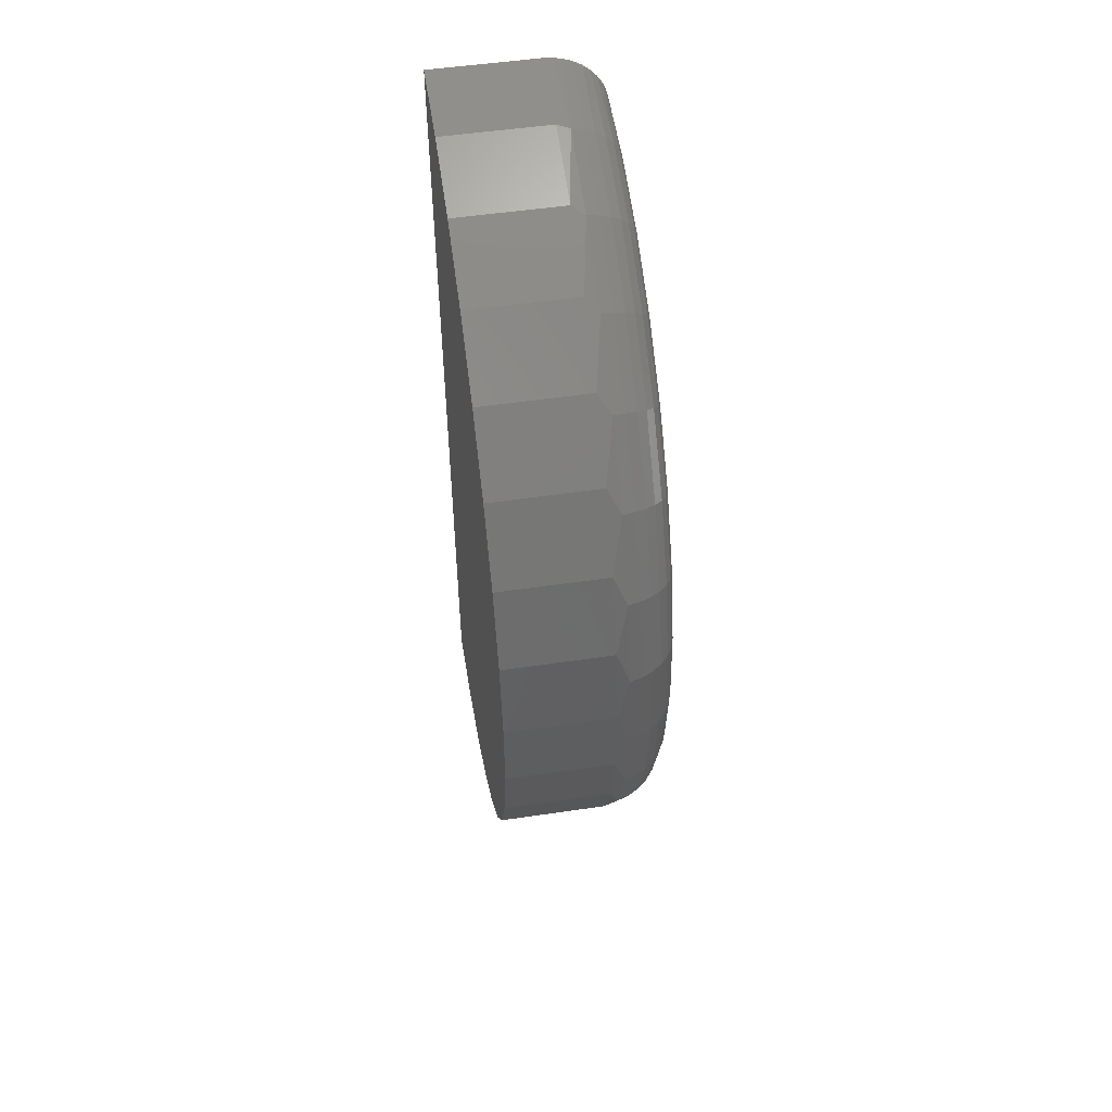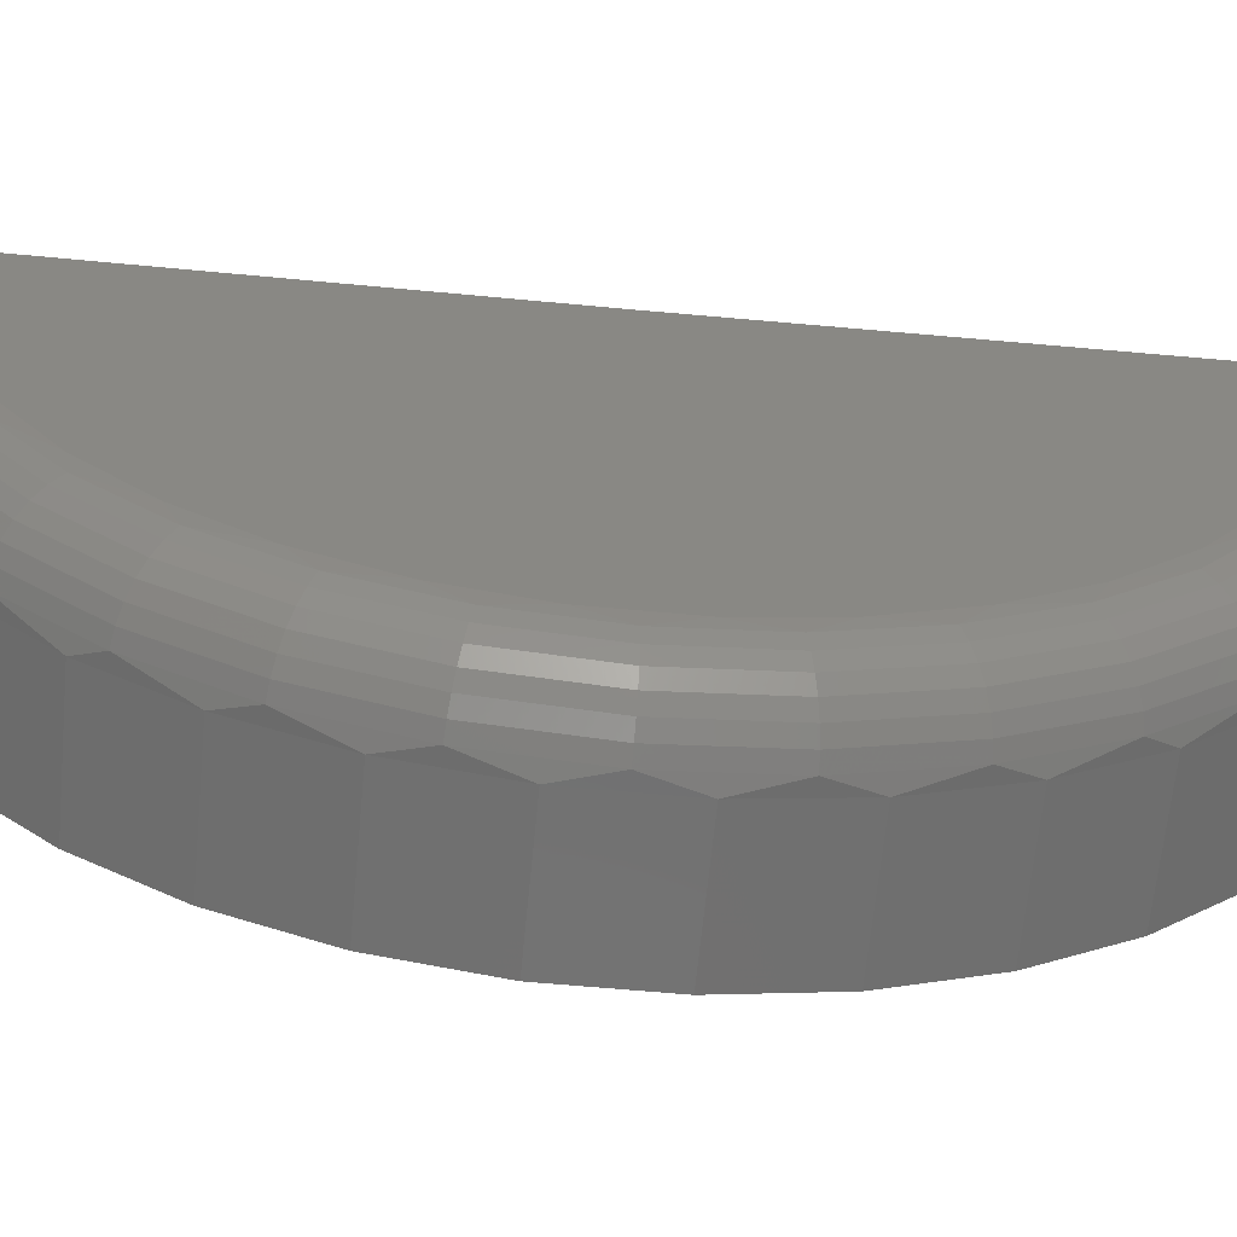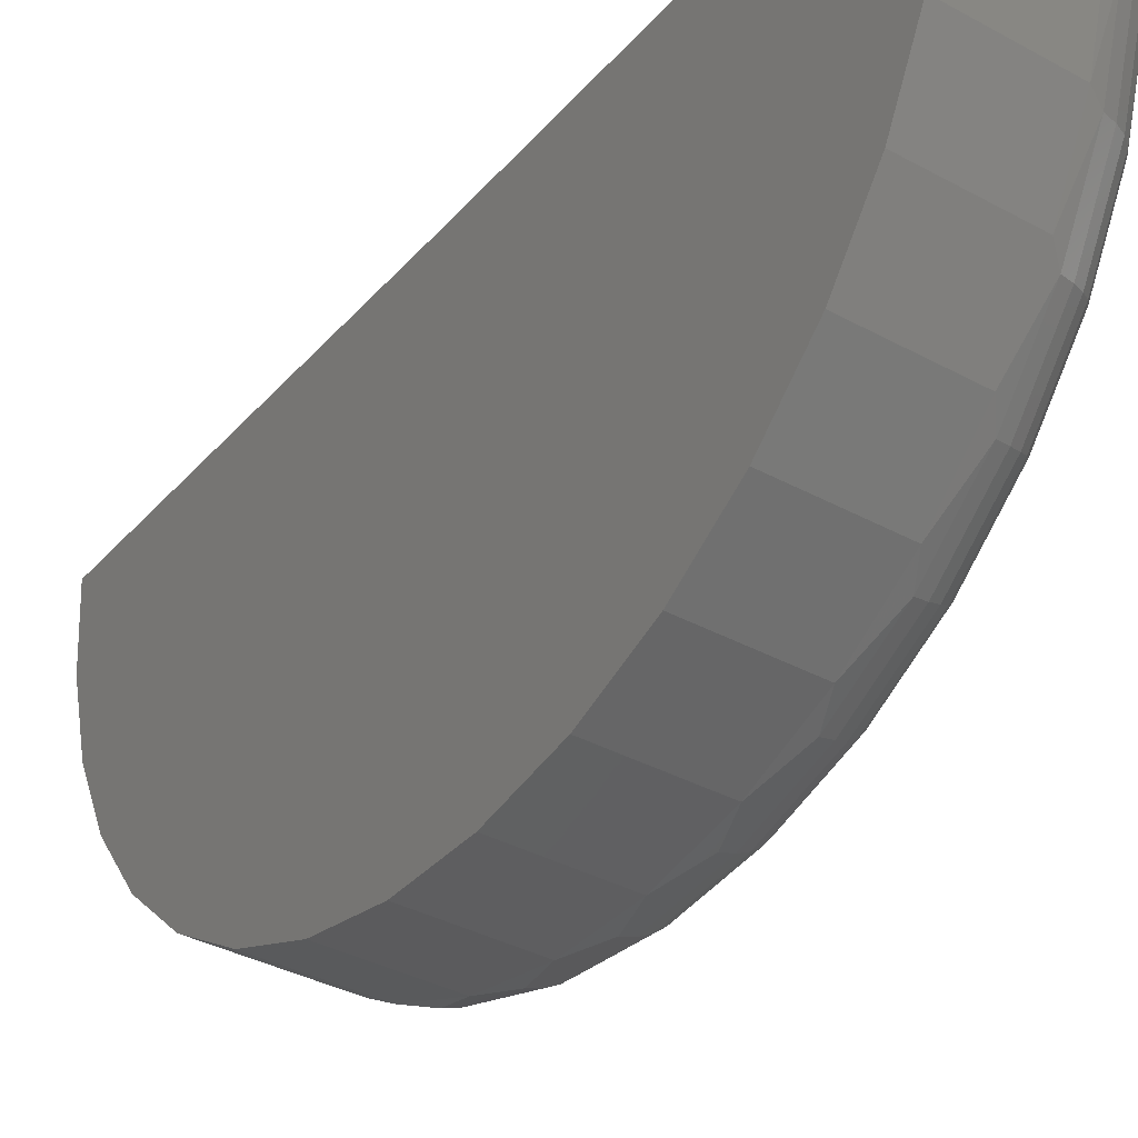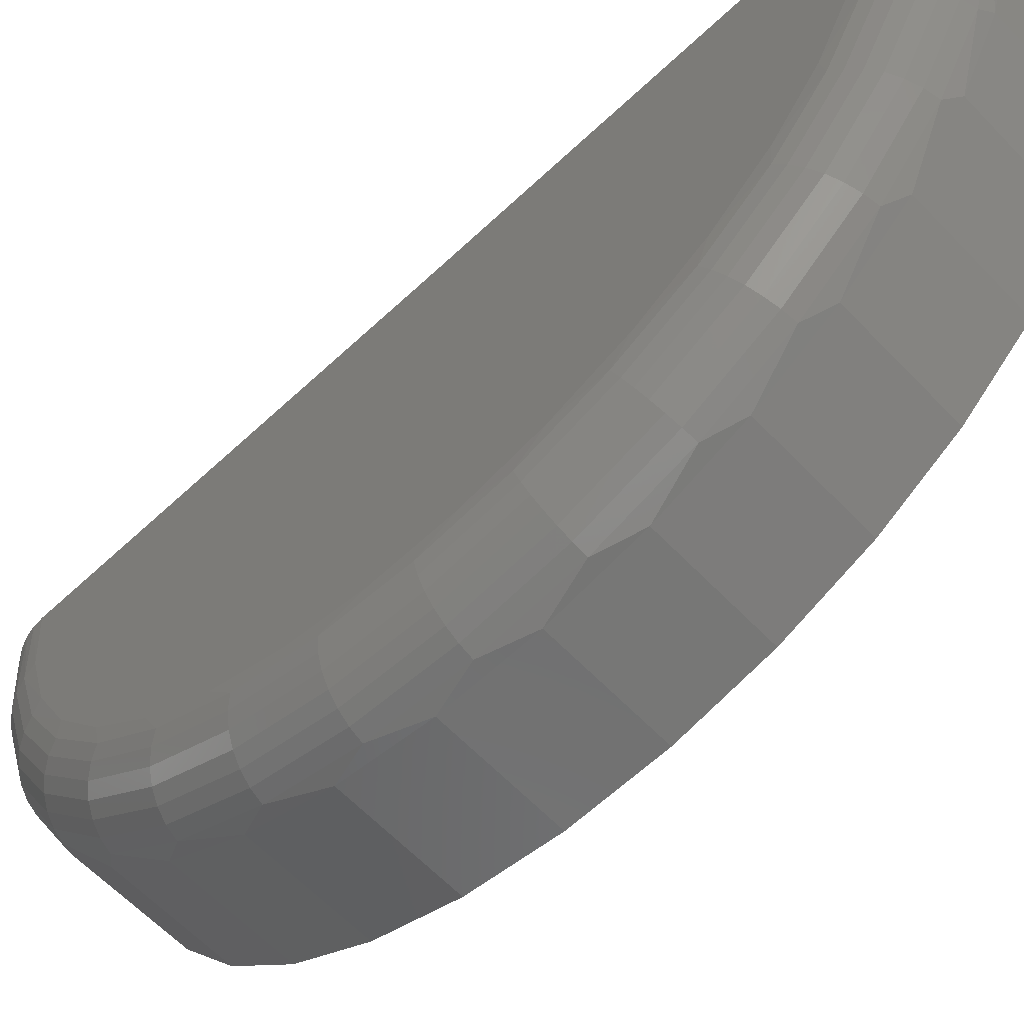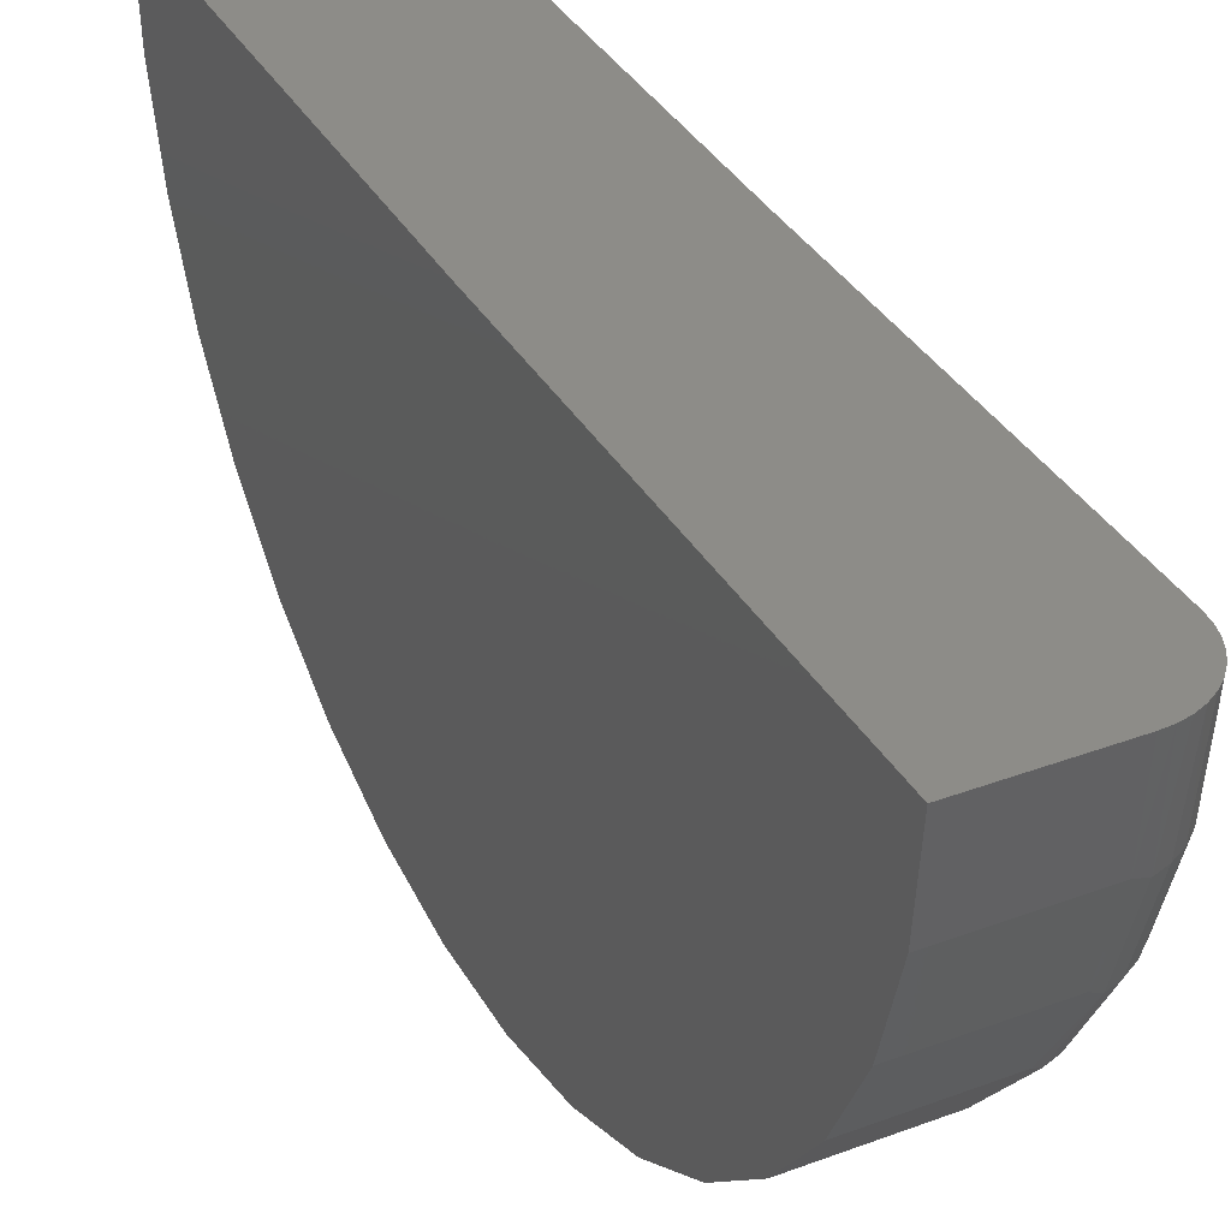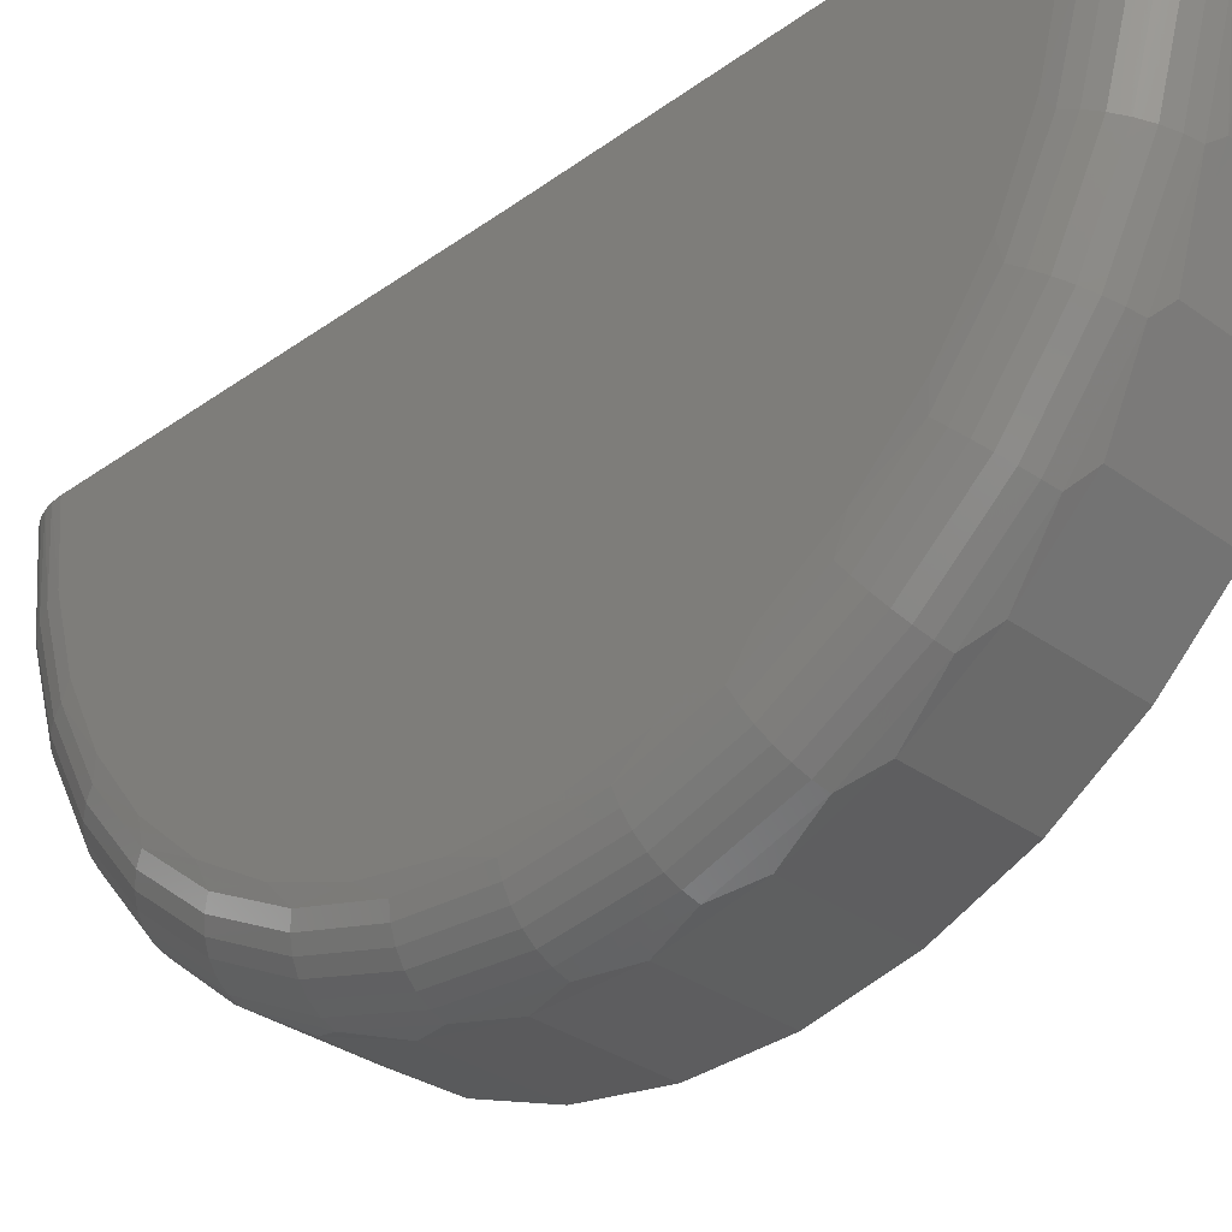
<metadata>
{"format":"stl","ext":"stl","renderer":"f3d","projection":"perspective","resolution":1024,"background":"white","views":[{"elev":52.5,"azim":-9.0,"up":"+Z"},{"elev":-63.8,"azim":84.5,"up":"+Y"},{"elev":-36.6,"azim":-35.4,"up":"+Y"},{"elev":-62.0,"azim":133.5,"up":"+Y"},{"elev":35.3,"azim":-26.3,"up":"+Y"},{"elev":-32.5,"azim":134.9,"up":"+Y"}]}
</metadata>
<code>
# stl→obj: 179 verts, 354 faces
v -0.2812 0.01848 -2.25
v -0.2812 0 -0.75
v 0.2872 3.155e-17 -0.75
v 0.2872 0.01588 -2.039
v 0.2847 0.01628 -2.071
v 0.2772 0.01667 -2.103
v 0.2647 0.01705 -2.134
v 0.2474 0.0174 -2.162
v 0.2259 0.01771 -2.188
v 0.2007 0.01798 -2.209
v 0.1724 0.01819 -2.227
v 0.1416 0.01835 -2.239
v 0.1093 0.01845 -2.247
v 0.07623 0.01848 -2.25
v -0.2812 1.665e-16 0.75
v 0.07623 1.864e-16 0.75
v 0.1093 1.879e-16 0.7474
v 0.1416 1.889e-16 0.7396
v 0.1724 1.891e-16 0.7268
v 0.2007 1.888e-16 0.7094
v 0.2259 1.878e-16 0.6877
v 0.2474 1.861e-16 0.6623
v 0.2647 1.839e-16 0.6338
v 0.2772 1.812e-16 0.603
v 0.2847 1.781e-16 0.5714
v 0.2872 1.747e-16 0.5391
v -0.2812 -0.2585 -2.228
v 0.07623 -0.2585 -2.228
v -0.2812 -0.5266 -2.155
v 0.07623 -0.5266 -2.155
v -0.2812 -0.7767 -2.033
v 0.07623 -0.7767 -2.033
v -0.2812 -1 -1.868
v 0.07623 -1 -1.868
v -0.2812 -1.189 -1.664
v 0.07623 -1.189 -1.664
v -0.2812 -1.337 -1.429
v 0.07623 -1.337 -1.429
v -0.2812 -1.44 -1.171
v 0.07623 -1.44 -1.171
v -0.2812 -1.493 -0.8981
v 0.07623 -1.493 -0.8981
v -0.2812 -1.494 -0.6203
v 0.07623 -1.494 -0.6203
v -0.2812 -1.445 -0.3468
v 0.07623 -1.445 -0.3468
v -0.2812 -1.346 -0.08724
v 0.07623 -1.346 -0.08724
v -0.2812 -1.2 0.1496
v 0.07623 -1.2 0.1496
v -0.2812 -1.014 0.3556
v 0.07623 -1.014 0.3556
v -0.2812 -0.7924 0.5236
v 0.07623 -0.7924 0.5236
v -0.2812 -0.5439 0.6479
v 0.07623 -0.5439 0.6479
v -0.2812 -0.2767 0.7243
v 0.07623 -0.2767 0.7243
v 0.2872 -0.2378 0.5169
v 0.2872 -0.4674 0.4513
v 0.2872 -0.681 0.3445
v 0.2872 -0.8712 0.2001
v 0.2872 -1.032 0.0231
v 0.2872 -1.156 -0.1804
v 0.2872 -1.242 -0.4035
v 0.2872 -1.284 -0.6385
v 0.2872 -1.283 -0.8773
v 0.2872 -1.237 -1.112
v 0.2872 -1.149 -1.334
v 0.2872 -1.022 -1.536
v 0.2872 -0.8594 -1.711
v 0.2872 -0.6674 -1.853
v 0.2872 -0.4526 -1.957
v 0.2872 -0.2222 -2.02
v 0.1174 -0.293 0.717
v 0.2831 -0.2605 0.5545
v 0.1174 -0.5746 0.6312
v 0.2831 -0.5109 0.4782
v 0.1174 -0.834 0.4919
v 0.2831 -0.7416 0.3543
v 0.1174 -1.061 0.3045
v 0.2831 -0.9435 0.1877
v 0.1174 -1.247 0.07631
v 0.2831 -1.109 -0.01524
v 0.1174 -1.385 -0.1839
v 0.2831 -1.231 -0.2466
v 0.1174 -1.469 -0.4661
v 0.2831 -1.306 -0.4975
v 0.1174 -1.496 -0.7592
v 0.2831 -1.33 -0.7582
v 0.1174 -1.465 -1.052
v 0.2831 -1.303 -1.019
v 0.1174 -1.378 -1.333
v 0.2831 -1.225 -1.268
v 0.1174 -1.237 -1.592
v 0.2831 -1.1 -1.498
v 0.1174 -1.048 -1.818
v 0.2831 -0.9319 -1.699
v 0.1174 -0.8186 -2.002
v 0.2831 -0.7279 -1.863
v 0.1174 -0.5575 -2.138
v 0.2831 -0.4958 -1.984
v 0.1174 -0.2749 -2.22
v 0.2831 -0.2444 -2.058
v 0.2711 -0.2517 -2.096
v 0.2516 -0.2584 -2.132
v 0.1934 -0.2691 -2.19
v 0.157 -0.2727 -2.209
v 0.2711 -0.2683 0.5933
v 0.2516 -0.2754 0.629
v 0.1934 -0.2868 0.6861
v 0.157 -0.2906 0.7052
v 0.2254 -0.2643 -2.164
v 0.2254 -0.2817 0.6604
v 0.2711 -0.5261 0.5147
v 0.2516 -0.5401 0.5484
v 0.2254 -0.5524 0.5779
v 0.1934 -0.5625 0.6021
v 0.157 -0.57 0.6201
v 0.2711 -0.7636 0.3872
v 0.2516 -0.784 0.4174
v 0.2254 -0.8018 0.444
v 0.1934 -0.8164 0.4658
v 0.157 -0.8273 0.4819
v 0.2711 -0.9716 0.2156
v 0.2516 -0.9974 0.2413
v 0.2254 -1.02 0.2638
v 0.1934 -1.039 0.2823
v 0.157 -1.053 0.2961
v 0.2711 -1.142 0.006621
v 0.2516 -1.172 0.02676
v 0.2254 -1.199 0.04442
v 0.1934 -1.221 0.05891
v 0.157 -1.237 0.06968
v 0.2711 -1.268 -0.2317
v 0.2516 -1.302 -0.2179
v 0.2254 -1.331 -0.2058
v 0.1934 -1.356 -0.1958
v 0.157 -1.374 -0.1885
v 0.2711 -1.345 -0.49
v 0.2516 -1.381 -0.4831
v 0.2254 -1.412 -0.477
v 0.1934 -1.438 -0.472
v 0.157 -1.457 -0.4683
v 0.2711 -1.37 -0.7584
v 0.2516 -1.406 -0.7587
v 0.2254 -1.438 -0.7589
v 0.1934 -1.464 -0.759
v 0.157 -1.484 -0.7591
v 0.2711 -1.342 -1.027
v 0.2516 -1.377 -1.034
v 0.2254 -1.409 -1.04
v 0.1934 -1.434 -1.046
v 0.157 -1.453 -1.05
v 0.2711 -1.261 -1.284
v 0.2516 -1.295 -1.298
v 0.2254 -1.324 -1.311
v 0.1934 -1.349 -1.321
v 0.157 -1.367 -1.328
v 0.2711 -1.132 -1.521
v 0.2516 -1.163 -1.541
v 0.2254 -1.189 -1.559
v 0.1934 -1.211 -1.574
v 0.157 -1.227 -1.585
v 0.2711 -0.9596 -1.727
v 0.2516 -0.9851 -1.754
v 0.2254 -1.008 -1.776
v 0.1934 -1.026 -1.795
v 0.157 -1.04 -1.809
v 0.2711 -0.7496 -1.896
v 0.2516 -0.7695 -1.927
v 0.2254 -0.787 -1.954
v 0.1934 -0.8014 -1.976
v 0.157 -0.812 -1.992
v 0.2711 -0.5105 -2.021
v 0.2516 -0.5241 -2.055
v 0.2254 -0.536 -2.085
v 0.1934 -0.5458 -2.109
v 0.157 -0.5531 -2.127
f 1 2 3
f 1 3 4
f 1 4 5
f 1 5 6
f 1 6 7
f 1 7 8
f 1 8 9
f 1 9 10
f 1 10 11
f 1 11 12
f 1 12 13
f 1 13 14
f 15 16 17
f 15 17 18
f 15 18 19
f 15 19 20
f 15 20 21
f 15 21 22
f 15 22 23
f 15 23 24
f 15 24 25
f 15 25 26
f 15 26 3
f 15 3 2
f 1 14 27
f 27 14 28
f 27 28 29
f 29 28 30
f 29 30 31
f 31 30 32
f 31 32 33
f 33 32 34
f 33 34 35
f 35 34 36
f 35 36 37
f 37 36 38
f 37 38 39
f 39 38 40
f 39 40 41
f 41 40 42
f 41 42 43
f 43 42 44
f 43 44 45
f 45 44 46
f 45 46 47
f 47 46 48
f 47 48 49
f 49 48 50
f 49 50 51
f 51 50 52
f 51 52 53
f 53 52 54
f 53 54 55
f 55 54 56
f 55 56 57
f 57 56 58
f 57 58 15
f 15 58 16
f 3 26 59
f 3 59 60
f 3 60 61
f 3 61 62
f 3 62 63
f 3 63 64
f 3 64 65
f 3 65 66
f 3 66 67
f 3 67 4
f 4 67 68
f 4 68 69
f 4 69 70
f 4 70 71
f 4 71 72
f 4 72 73
f 4 73 74
f 56 75 58
f 76 60 59
f 76 59 25
f 54 77 56
f 78 61 60
f 78 60 76
f 52 79 54
f 80 62 61
f 80 61 78
f 50 81 52
f 82 63 62
f 82 62 80
f 48 83 50
f 84 64 63
f 84 63 82
f 46 85 48
f 86 65 64
f 86 64 84
f 44 87 46
f 88 66 65
f 88 65 86
f 42 89 44
f 90 67 66
f 90 66 88
f 40 91 42
f 92 68 67
f 92 67 90
f 38 93 40
f 94 69 68
f 94 68 92
f 36 95 38
f 96 70 69
f 96 69 94
f 34 97 36
f 98 71 70
f 98 70 96
f 32 99 34
f 100 72 71
f 100 71 98
f 30 101 32
f 102 73 72
f 102 72 100
f 28 13 103
f 28 103 30
f 104 73 102
f 6 5 104
f 104 105 6
f 6 105 7
f 7 105 106
f 7 106 8
f 107 108 11
f 11 108 12
f 12 108 103
f 12 103 13
f 14 13 28
f 26 25 59
f 76 25 24
f 76 24 109
f 24 23 109
f 110 109 23
f 23 22 110
f 111 19 112
f 19 18 112
f 75 112 18
f 18 17 75
f 75 17 58
f 16 58 17
f 5 4 104
f 104 4 74
f 104 74 73
f 8 106 9
f 9 106 113
f 9 113 10
f 10 113 107
f 10 107 11
f 110 22 114
f 114 22 21
f 114 21 111
f 111 21 20
f 111 20 19
f 78 76 115
f 115 76 109
f 115 109 116
f 116 109 110
f 116 110 117
f 117 110 114
f 117 114 118
f 118 114 111
f 118 111 119
f 119 111 112
f 119 112 77
f 77 112 75
f 77 75 56
f 80 78 120
f 120 78 115
f 120 115 121
f 121 115 116
f 121 116 122
f 122 116 117
f 122 117 123
f 123 117 118
f 123 118 124
f 124 118 119
f 124 119 79
f 79 119 77
f 79 77 54
f 82 80 125
f 125 80 120
f 125 120 126
f 126 120 121
f 126 121 127
f 127 121 122
f 127 122 128
f 128 122 123
f 128 123 129
f 129 123 124
f 129 124 81
f 81 124 79
f 81 79 52
f 84 82 130
f 130 82 125
f 130 125 131
f 131 125 126
f 131 126 132
f 132 126 127
f 132 127 133
f 133 127 128
f 133 128 134
f 134 128 129
f 134 129 83
f 83 129 81
f 83 81 50
f 86 84 135
f 135 84 130
f 135 130 136
f 136 130 131
f 136 131 137
f 137 131 132
f 137 132 138
f 138 132 133
f 138 133 139
f 139 133 134
f 139 134 85
f 85 134 83
f 85 83 48
f 88 86 140
f 140 86 135
f 140 135 141
f 141 135 136
f 141 136 142
f 142 136 137
f 142 137 143
f 143 137 138
f 143 138 144
f 144 138 139
f 144 139 87
f 87 139 85
f 87 85 46
f 90 88 145
f 145 88 140
f 145 140 146
f 146 140 141
f 146 141 147
f 147 141 142
f 147 142 148
f 148 142 143
f 148 143 149
f 149 143 144
f 149 144 89
f 89 144 87
f 89 87 44
f 92 90 150
f 150 90 145
f 150 145 151
f 151 145 146
f 151 146 152
f 152 146 147
f 152 147 153
f 153 147 148
f 153 148 154
f 154 148 149
f 154 149 91
f 91 149 89
f 91 89 42
f 94 92 155
f 155 92 150
f 155 150 156
f 156 150 151
f 156 151 157
f 157 151 152
f 157 152 158
f 158 152 153
f 158 153 159
f 159 153 154
f 159 154 93
f 93 154 91
f 93 91 40
f 96 94 160
f 160 94 155
f 160 155 161
f 161 155 156
f 161 156 162
f 162 156 157
f 162 157 163
f 163 157 158
f 163 158 164
f 164 158 159
f 164 159 95
f 95 159 93
f 95 93 38
f 98 96 165
f 165 96 160
f 165 160 166
f 166 160 161
f 166 161 167
f 167 161 162
f 167 162 168
f 168 162 163
f 168 163 169
f 169 163 164
f 169 164 97
f 97 164 95
f 97 95 36
f 100 98 170
f 170 98 165
f 170 165 171
f 171 165 166
f 171 166 172
f 172 166 167
f 172 167 173
f 173 167 168
f 173 168 174
f 174 168 169
f 174 169 99
f 99 169 97
f 99 97 34
f 102 100 175
f 175 100 170
f 175 170 176
f 176 170 171
f 176 171 177
f 177 171 172
f 177 172 178
f 178 172 173
f 178 173 179
f 179 173 174
f 179 174 101
f 101 174 99
f 101 99 32
f 104 102 105
f 105 102 175
f 105 175 106
f 106 175 176
f 106 176 113
f 113 176 177
f 113 177 107
f 107 177 178
f 107 178 108
f 108 178 179
f 108 179 103
f 103 179 101
f 103 101 30
f 2 1 41
f 2 41 43
f 2 43 45
f 2 45 47
f 2 47 49
f 2 49 51
f 2 51 53
f 2 53 55
f 2 55 57
f 2 57 15
f 1 27 29
f 1 29 31
f 1 31 33
f 1 33 35
f 1 35 37
f 1 37 39
f 1 39 41

</code>
